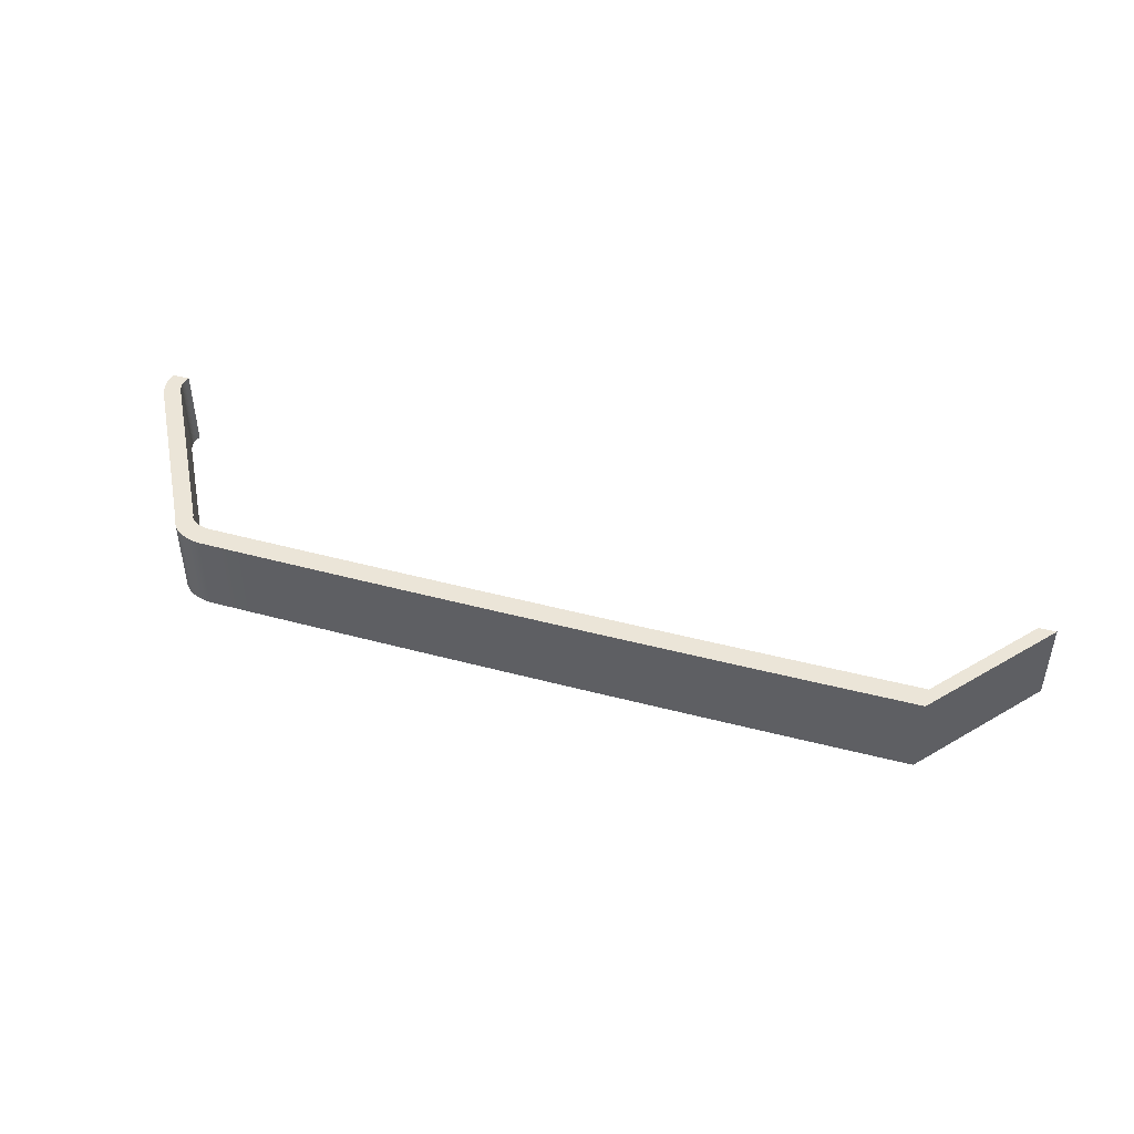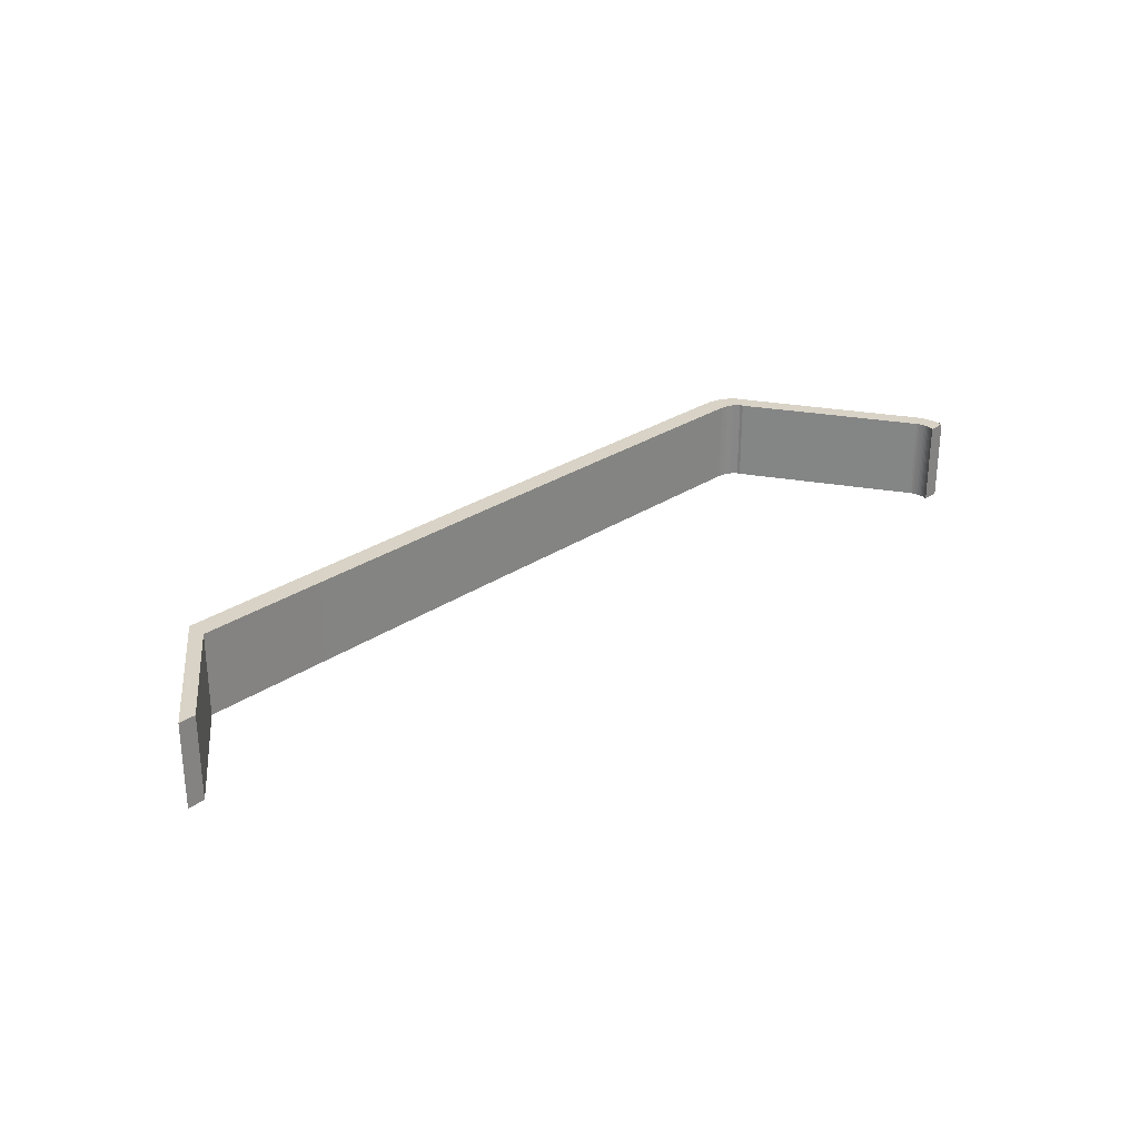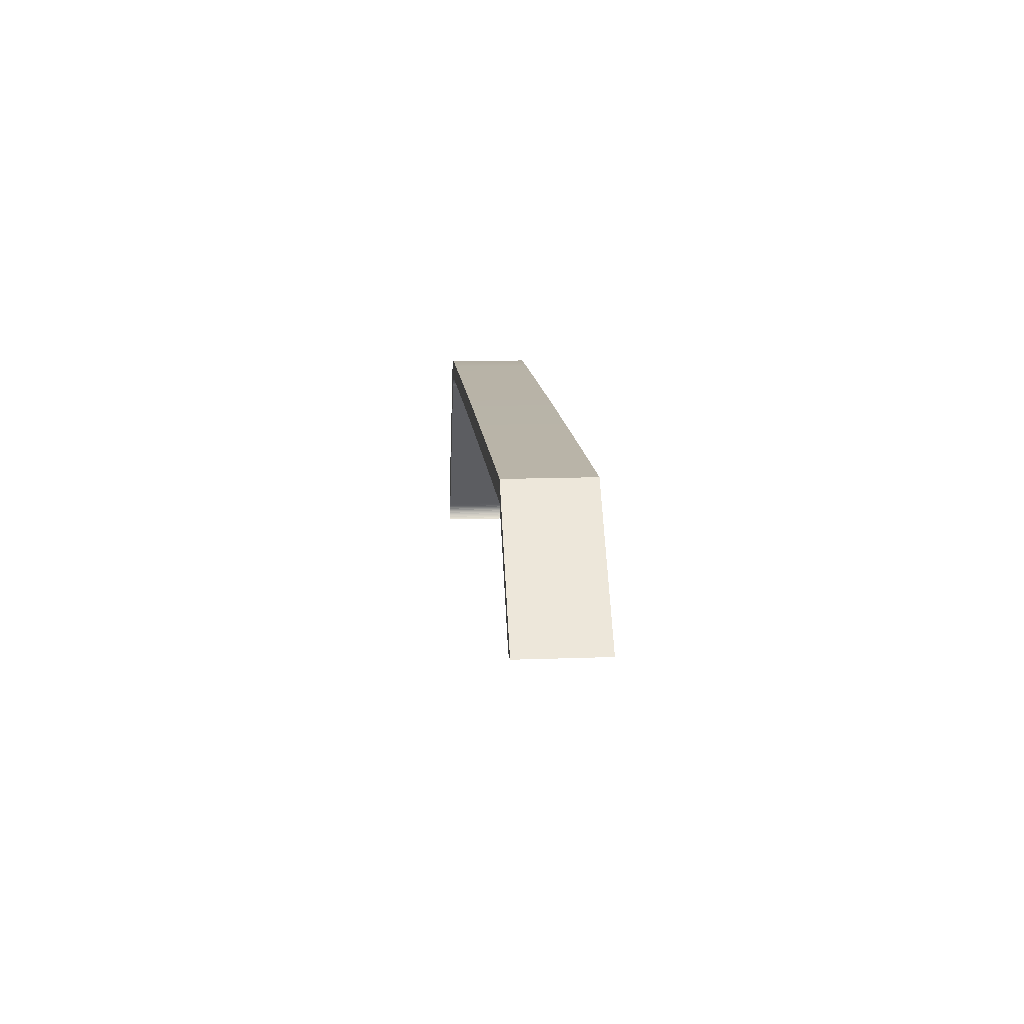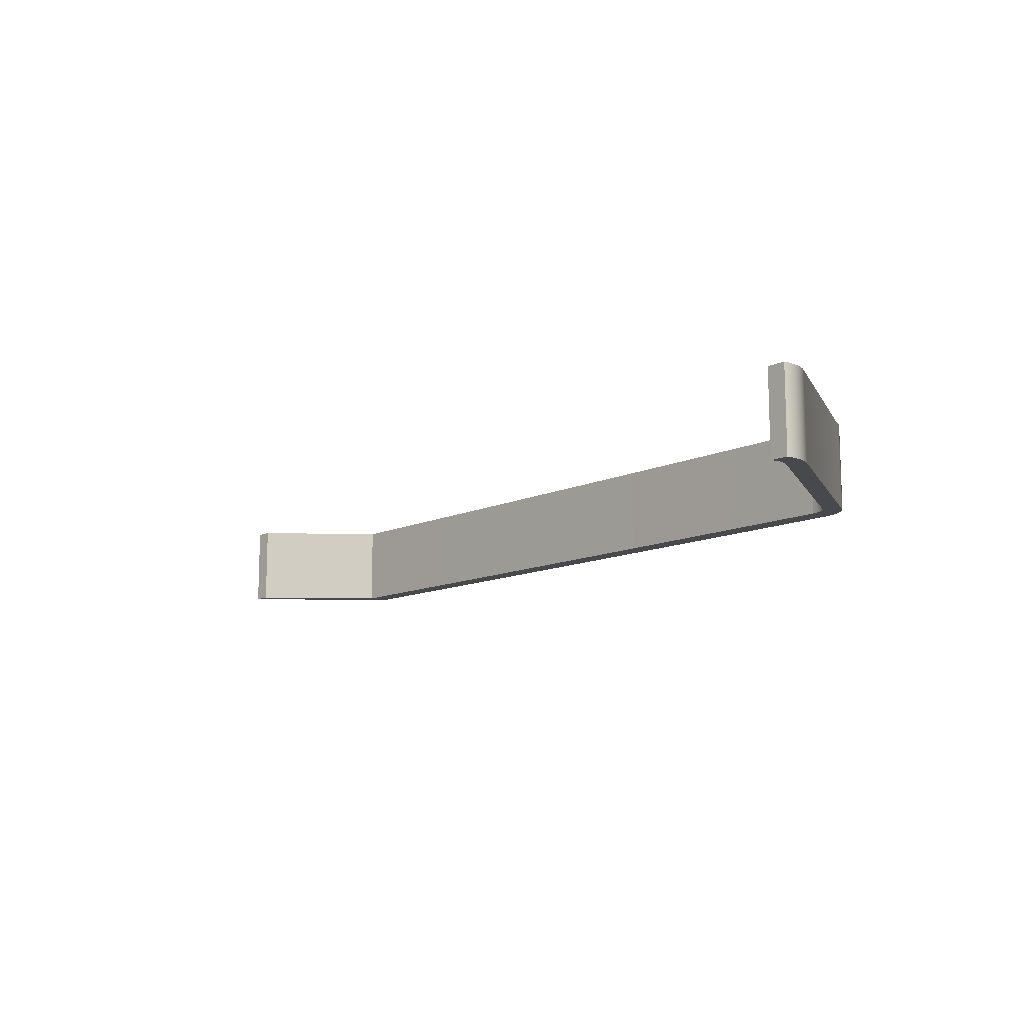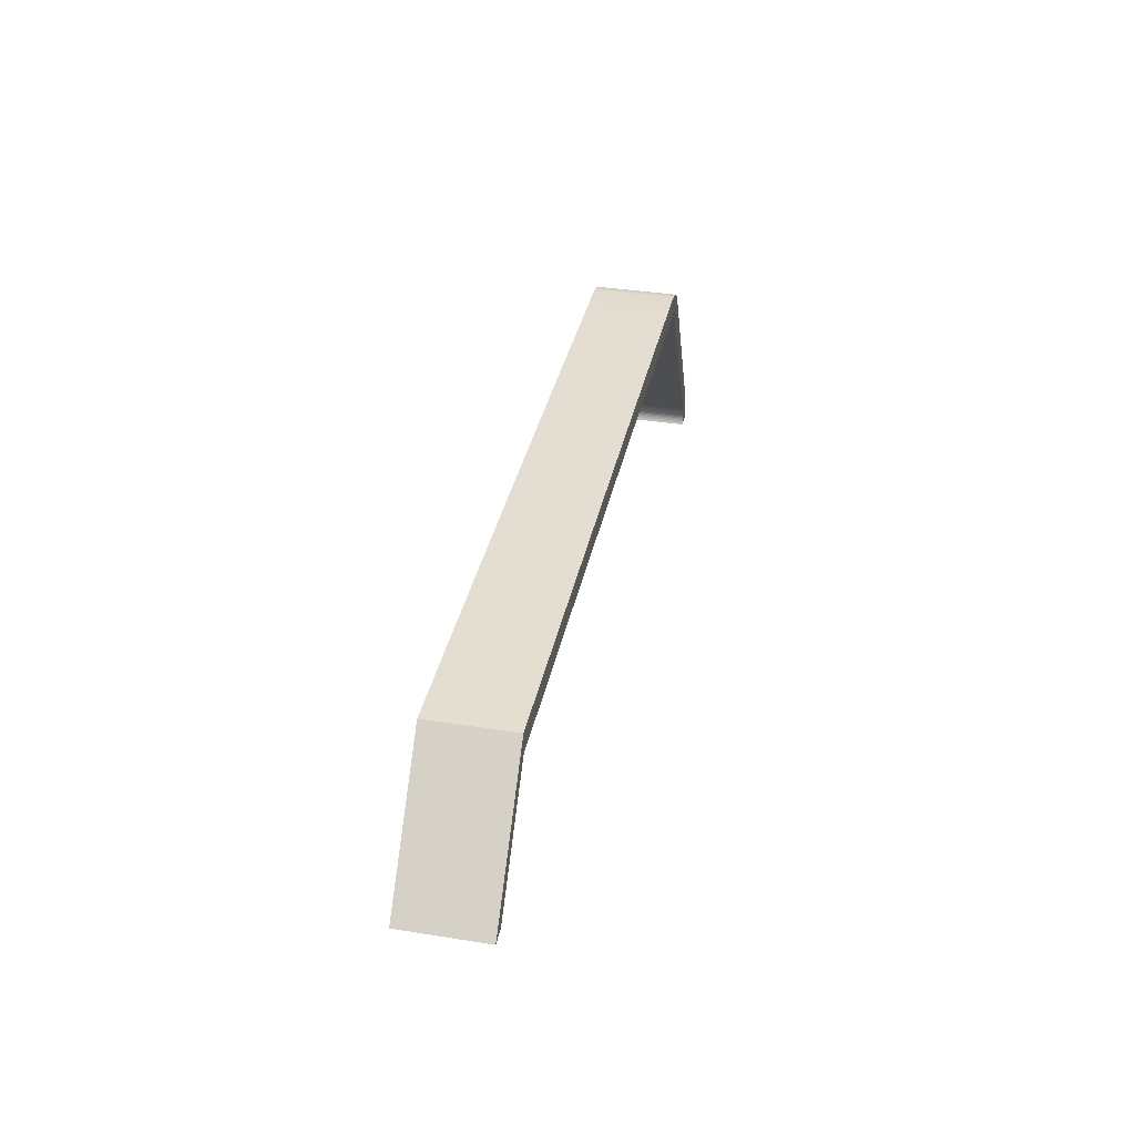
<metadata>
{"format":"obj","ext":"obj","renderer":"f3d","projection":"perspective","resolution":1024,"background":"white","views":[{"elev":45.7,"azim":16.3,"up":"+Y"},{"elev":27.8,"azim":133.4,"up":"+Y"},{"elev":13.4,"azim":85.1,"up":"+Z"},{"elev":-12.0,"azim":-132.8,"up":"+Y"},{"elev":36.6,"azim":101.7,"up":"+Z"}]}
</metadata>
<code>
o mesh131/mesh131-geometry#mesh131-geometry
v -0.3148 0.2998 0.334
v -0.3128 0.2998 0.3337
v -0.3147 0.2998 0.3337
v -0.3129 0.2998 0.3339
v -0.3147 0.2908 0.3337
v -0.3129 0.2998 0.3341
v -0.3129 0.2908 0.3339
v -0.3128 0.2908 0.3337
v -0.3148 0.2908 0.334
v -0.3149 0.2998 0.3344
v -0.3129 0.2908 0.3341
v -0.313 0.2998 0.3342
v -0.313 0.2908 0.3342
v -0.3149 0.2908 0.3344
v -0.313 0.2998 0.3344
v -0.3149 0.2998 0.3348
v -0.313 0.2908 0.3344
v -0.3149 0.2908 0.3348
v -0.3131 0.2998 0.3346
v -0.3131 0.2908 0.3346
v -0.3149 0.2998 0.3352
v -0.3131 0.2998 0.3348
v -0.3149 0.2908 0.3352
v -0.3131 0.2998 0.335
v -0.3131 0.2908 0.3348
v -0.3131 0.2908 0.335
v -0.3148 0.2998 0.3356
v -0.313 0.2998 0.3352
v -0.313 0.2908 0.3352
v -0.3148 0.2908 0.3356
v -0.313 0.2998 0.3354
v -0.313 0.2908 0.3354
v -0.3147 0.2998 0.336
v -0.3129 0.2998 0.3356
v -0.3129 0.2908 0.3356
v -0.3147 0.2908 0.336
v -0.3129 0.2998 0.3358
v -0.3129 0.2908 0.3358
v -0.3146 0.2998 0.3364
v -0.3128 0.2998 0.3359
v -0.3128 0.2908 0.3359
v -0.3146 0.2908 0.3364
v -0.303 0.2998 0.3543
v -0.303 0.2908 0.3543
v -0.3145 0.2998 0.3368
v -0.3145 0.2908 0.3368
v -0.3143 0.2998 0.3371
v -0.3029 0.2908 0.3546
v -0.3143 0.2908 0.3371
v -0.3046 0.2998 0.3553
v -0.3029 0.2998 0.3546
v -0.3046 0.2908 0.3553
v -0.3028 0.2908 0.3548
v -0.3028 0.2998 0.3548
v -0.3027 0.2908 0.3549
v -0.3045 0.2998 0.3557
v -0.3027 0.2998 0.3549
v -0.3025 0.2908 0.355
v -0.3045 0.2908 0.3557
v -0.3019 0.2998 0.3554
v -0.3025 0.2998 0.355
v -0.3024 0.2908 0.3552
v -0.3019 0.2908 0.3554
v -0.3042 0.2998 0.3563
v -0.3021 0.2998 0.3553
v -0.3017 0.2998 0.3555
v -0.3024 0.2998 0.3552
v -0.3021 0.2908 0.3553
v -0.3017 0.2908 0.3555
v -0.3042 0.2908 0.3563
v -0.2958 0.2998 0.3558
v -0.3014 0.2998 0.3556
v -0.3014 0.2908 0.3556
v -0.2958 0.2908 0.3558
v -0.3038 0.2908 0.3566
v -0.3008 0.2998 0.3557
v -0.2886 0.2998 0.3559
v -0.3011 0.2998 0.3556
v -0.3011 0.2908 0.3556
v -0.3008 0.2908 0.3557
v -0.2886 0.2908 0.3559
v -0.3038 0.2998 0.3566
v -0.2601 0.2908 0.3563
v -0.2815 0.2998 0.356
v -0.2815 0.2908 0.356
v -0.3035 0.2908 0.3569
v -0.2601 0.2998 0.3563
v -0.2673 0.2908 0.3563
v -0.253 0.2908 0.3564
v -0.2744 0.2998 0.3562
v -0.2744 0.2908 0.3562
v -0.3035 0.2998 0.3569
v -0.2245 0.2908 0.3588
v -0.2673 0.2998 0.3563
v -0.253 0.2998 0.3564
v -0.2459 0.2908 0.3565
v -0.3032 0.2908 0.3572
v -0.2245 0.2998 0.3588
v -0.2245 0.2908 0.3566
v -0.2459 0.2998 0.3565
v -0.2387 0.2908 0.3565
v -0.3032 0.2998 0.3572
v -0.2245 0.2998 0.3566
v -0.2152 0.2908 0.3454
v -0.2316 0.2908 0.3565
v -0.3028 0.2908 0.3574
v -0.2387 0.2998 0.3565
v -0.2134 0.2998 0.3454
v -0.2316 0.2998 0.3565
v -0.3028 0.2998 0.3574
v -0.2134 0.2908 0.3454
v -0.3025 0.2908 0.3575
v -0.2152 0.2998 0.3454
v -0.3025 0.2998 0.3575
v -0.3021 0.2908 0.3576
v -0.3021 0.2998 0.3576
v -0.2316 0.2998 0.3588
v -0.3018 0.2908 0.3578
v -0.3018 0.2998 0.3578
v -0.2316 0.2908 0.3588
v -0.2388 0.2998 0.3587
v -0.3014 0.2908 0.3578
v -0.3014 0.2998 0.3578
v -0.2388 0.2908 0.3587
v -0.2459 0.2998 0.3587
v -0.3009 0.2908 0.3579
v -0.3009 0.2998 0.3579
v -0.2459 0.2908 0.3587
v -0.253 0.2998 0.3586
v -0.2958 0.2908 0.358
v -0.2958 0.2998 0.358
v -0.253 0.2908 0.3586
v -0.2601 0.2998 0.3586
v -0.2887 0.2908 0.3582
v -0.2887 0.2998 0.3582
v -0.2601 0.2908 0.3586
v -0.2673 0.2998 0.3585
v -0.2815 0.2908 0.3583
v -0.2815 0.2998 0.3583
v -0.2673 0.2908 0.3585
v -0.2744 0.2998 0.3584
v -0.2744 0.2908 0.3584
f 1 2 3
f 2 1 4
f 2 5 3
f 5 1 3
f 4 1 6
f 7 2 4
f 5 2 8
f 1 5 9
f 6 1 10
f 11 4 6
f 2 7 8
f 4 11 7
f 7 5 8
f 5 7 9
f 9 10 1
f 6 10 12
f 6 13 11
f 9 7 11
f 10 9 14
f 12 10 15
f 13 6 12
f 14 11 13
f 9 11 14
f 14 16 10
f 15 10 16
f 17 12 15
f 12 17 13
f 14 13 17
f 16 14 18
f 15 16 19
f 15 20 17
f 14 17 18
f 18 21 16
f 19 16 22
f 20 15 19
f 18 17 20
f 21 18 23
f 24 16 21
f 22 16 24
f 25 19 22
f 19 25 20
f 18 20 25
f 18 26 23
f 23 27 21
f 24 21 28
f 26 22 24
f 22 26 25
f 18 25 26
f 23 26 29
f 27 23 30
f 31 21 27
f 28 21 31
f 29 24 28
f 24 29 26
f 23 29 32
f 23 32 30
f 30 33 27
f 31 27 34
f 32 28 31
f 28 32 29
f 30 32 35
f 33 30 36
f 37 27 33
f 34 27 37
f 35 31 34
f 31 35 32
f 30 35 38
f 30 38 36
f 36 39 33
f 37 33 40
f 38 34 37
f 34 38 35
f 36 38 41
f 39 36 42
f 43 33 39
f 40 33 43
f 41 37 40
f 37 41 38
f 36 41 44
f 36 44 42
f 42 45 39
f 43 39 45
f 44 40 43
f 40 44 41
f 42 44 46
f 45 42 46
f 43 45 47
f 43 48 44
f 46 44 49
f 46 47 45
f 43 47 50
f 48 43 51
f 52 44 48
f 49 44 52
f 47 46 49
f 49 50 47
f 43 50 51
f 51 53 48
f 52 48 53
f 50 49 52
f 51 50 54
f 53 51 54
f 52 53 55
f 52 56 50
f 54 50 57
f 57 53 54
f 53 57 55
f 52 55 58
f 56 52 59
f 60 50 56
f 57 50 61
f 61 55 57
f 55 61 58
f 52 58 62
f 52 63 59
f 59 64 56
f 65 50 60
f 60 56 66
f 61 50 67
f 67 58 61
f 58 67 62
f 52 62 68
f 52 68 63
f 59 63 69
f 64 59 70
f 71 56 64
f 67 50 65
f 60 68 65
f 66 56 72
f 66 63 60
f 65 62 67
f 62 65 68
f 68 60 63
f 63 66 69
f 59 69 73
f 59 74 70
f 75 64 70
f 76 56 71
f 71 64 77
f 72 56 78
f 72 69 66
f 69 72 73
f 59 73 79
f 59 80 74
f 70 74 81
f 64 75 82
f 70 83 75
f 78 56 76
f 71 80 76
f 77 64 84
f 77 74 71
f 78 73 72
f 73 78 79
f 59 79 80
f 80 71 74
f 74 77 81
f 70 81 85
f 86 82 75
f 87 64 82
f 70 88 83
f 75 83 89
f 76 79 78
f 79 76 80
f 84 64 90
f 84 81 77
f 81 84 85
f 70 85 91
f 82 86 92
f 75 93 86
f 94 64 87
f 87 82 95
f 70 91 88
f 88 87 83
f 83 95 89
f 75 89 96
f 90 64 94
f 90 85 84
f 85 90 91
f 97 92 86
f 98 82 92
f 99 93 75
f 86 93 97
f 87 88 94
f 95 82 100
f 95 83 87
f 91 94 88
f 100 89 95
f 89 100 96
f 75 96 101
f 94 91 90
f 92 97 102
f 98 103 82
f 98 92 102
f 104 93 99
f 75 105 99
f 97 93 106
f 100 82 107
f 107 96 100
f 96 107 101
f 75 101 105
f 106 102 97
f 108 103 98
f 109 82 103
f 98 102 110
f 93 104 111
f 104 103 99
f 105 103 99
f 106 93 112
f 107 82 109
f 109 101 107
f 101 109 105
f 102 106 110
f 103 108 113
f 98 111 108
f 103 105 109
f 98 110 114
f 111 113 104
f 111 98 93
f 103 104 113
f 112 93 115
f 112 110 106
f 113 111 108
f 110 112 114
f 98 114 116
f 117 93 98
f 115 93 118
f 115 114 112
f 114 115 116
f 98 116 119
f 93 117 120
f 98 121 117
f 118 93 122
f 118 116 115
f 116 118 119
f 98 119 123
f 121 120 117
f 124 93 120
f 98 125 121
f 122 93 126
f 122 119 118
f 119 122 123
f 98 123 127
f 120 121 124
f 128 93 124
f 98 129 125
f 125 124 121
f 126 93 130
f 126 123 122
f 123 126 127
f 98 127 131
f 132 93 128
f 124 125 128
f 98 133 129
f 129 128 125
f 130 93 134
f 130 127 126
f 127 130 131
f 98 131 135
f 136 93 132
f 128 129 132
f 98 137 133
f 133 132 129
f 134 93 138
f 134 131 130
f 131 134 135
f 98 135 139
f 140 93 136
f 132 133 136
f 98 141 137
f 137 136 133
f 138 93 142
f 138 135 134
f 135 138 139
f 98 139 141
f 142 93 140
f 136 137 140
f 141 140 137
f 142 139 138
f 139 142 141
f 140 141 142
f 3 2 1
f 4 1 2
f 3 5 2
f 3 1 5
f 6 1 4
f 4 2 7
f 8 2 5
f 9 5 1
f 10 1 6
f 6 4 11
f 8 7 2
f 7 11 4
f 8 5 7
f 9 7 5
f 1 10 9
f 12 10 6
f 11 13 6
f 11 7 9
f 14 9 10
f 15 10 12
f 12 6 13
f 13 11 14
f 14 11 9
f 10 16 14
f 16 10 15
f 15 12 17
f 13 17 12
f 17 13 14
f 18 14 16
f 19 16 15
f 17 20 15
f 18 17 14
f 16 21 18
f 22 16 19
f 19 15 20
f 20 17 18
f 23 18 21
f 21 16 24
f 24 16 22
f 22 19 25
f 20 25 19
f 25 20 18
f 23 26 18
f 21 27 23
f 28 21 24
f 24 22 26
f 25 26 22
f 26 25 18
f 29 26 23
f 30 23 27
f 27 21 31
f 31 21 28
f 28 24 29
f 26 29 24
f 32 29 23
f 30 32 23
f 27 33 30
f 34 27 31
f 31 28 32
f 29 32 28
f 35 32 30
f 36 30 33
f 33 27 37
f 37 27 34
f 34 31 35
f 32 35 31
f 38 35 30
f 36 38 30
f 33 39 36
f 40 33 37
f 37 34 38
f 35 38 34
f 41 38 36
f 42 36 39
f 39 33 43
f 43 33 40
f 40 37 41
f 38 41 37
f 44 41 36
f 42 44 36
f 39 45 42
f 45 39 43
f 43 40 44
f 41 44 40
f 46 44 42
f 46 42 45
f 47 45 43
f 44 48 43
f 49 44 46
f 45 47 46
f 50 47 43
f 51 43 48
f 48 44 52
f 52 44 49
f 49 46 47
f 47 50 49
f 51 50 43
f 48 53 51
f 53 48 52
f 52 49 50
f 54 50 51
f 54 51 53
f 55 53 52
f 50 56 52
f 57 50 54
f 54 53 57
f 55 57 53
f 58 55 52
f 59 52 56
f 56 50 60
f 61 50 57
f 57 55 61
f 58 61 55
f 62 58 52
f 59 63 52
f 56 64 59
f 60 50 65
f 66 56 60
f 67 50 61
f 61 58 67
f 62 67 58
f 68 62 52
f 63 68 52
f 69 63 59
f 70 59 64
f 64 56 71
f 65 50 67
f 65 68 60
f 72 56 66
f 60 63 66
f 67 62 65
f 68 65 62
f 63 60 68
f 69 66 63
f 73 69 59
f 70 74 59
f 70 64 75
f 71 56 76
f 77 64 71
f 78 56 72
f 66 69 72
f 73 72 69
f 79 73 59
f 74 80 59
f 81 74 70
f 82 75 64
f 75 83 70
f 76 56 78
f 76 80 71
f 84 64 77
f 71 74 77
f 72 73 78
f 79 78 73
f 80 79 59
f 74 71 80
f 81 77 74
f 85 81 70
f 75 82 86
f 82 64 87
f 83 88 70
f 89 83 75
f 78 79 76
f 80 76 79
f 90 64 84
f 77 81 84
f 85 84 81
f 91 85 70
f 92 86 82
f 86 93 75
f 87 64 94
f 95 82 87
f 88 91 70
f 83 87 88
f 89 95 83
f 96 89 75
f 94 64 90
f 84 85 90
f 91 90 85
f 86 92 97
f 92 82 98
f 75 93 99
f 97 93 86
f 94 88 87
f 100 82 95
f 87 83 95
f 88 94 91
f 95 89 100
f 96 100 89
f 101 96 75
f 90 91 94
f 102 97 92
f 82 103 98
f 102 92 98
f 99 93 104
f 99 105 75
f 106 93 97
f 107 82 100
f 100 96 107
f 101 107 96
f 105 101 75
f 97 102 106
f 98 103 108
f 103 82 109
f 110 102 98
f 111 104 93
f 99 103 104
f 99 103 105
f 112 93 106
f 109 82 107
f 107 101 109
f 105 109 101
f 110 106 102
f 113 108 103
f 108 111 98
f 109 105 103
f 114 110 98
f 104 113 111
f 93 98 111
f 113 104 103
f 115 93 112
f 106 110 112
f 108 111 113
f 114 112 110
f 116 114 98
f 98 93 117
f 118 93 115
f 112 114 115
f 116 115 114
f 119 116 98
f 120 117 93
f 117 121 98
f 122 93 118
f 115 116 118
f 119 118 116
f 123 119 98
f 117 120 121
f 120 93 124
f 121 125 98
f 126 93 122
f 118 119 122
f 123 122 119
f 127 123 98
f 124 121 120
f 124 93 128
f 125 129 98
f 121 124 125
f 130 93 126
f 122 123 126
f 127 126 123
f 131 127 98
f 128 93 132
f 128 125 124
f 129 133 98
f 125 128 129
f 134 93 130
f 126 127 130
f 131 130 127
f 135 131 98
f 132 93 136
f 132 129 128
f 133 137 98
f 129 132 133
f 138 93 134
f 130 131 134
f 135 134 131
f 139 135 98
f 136 93 140
f 136 133 132
f 137 141 98
f 133 136 137
f 142 93 138
f 134 135 138
f 139 138 135
f 141 139 98
f 140 93 142
f 140 137 136
f 137 140 141
f 138 139 142
f 141 142 139
f 142 141 140

</code>
